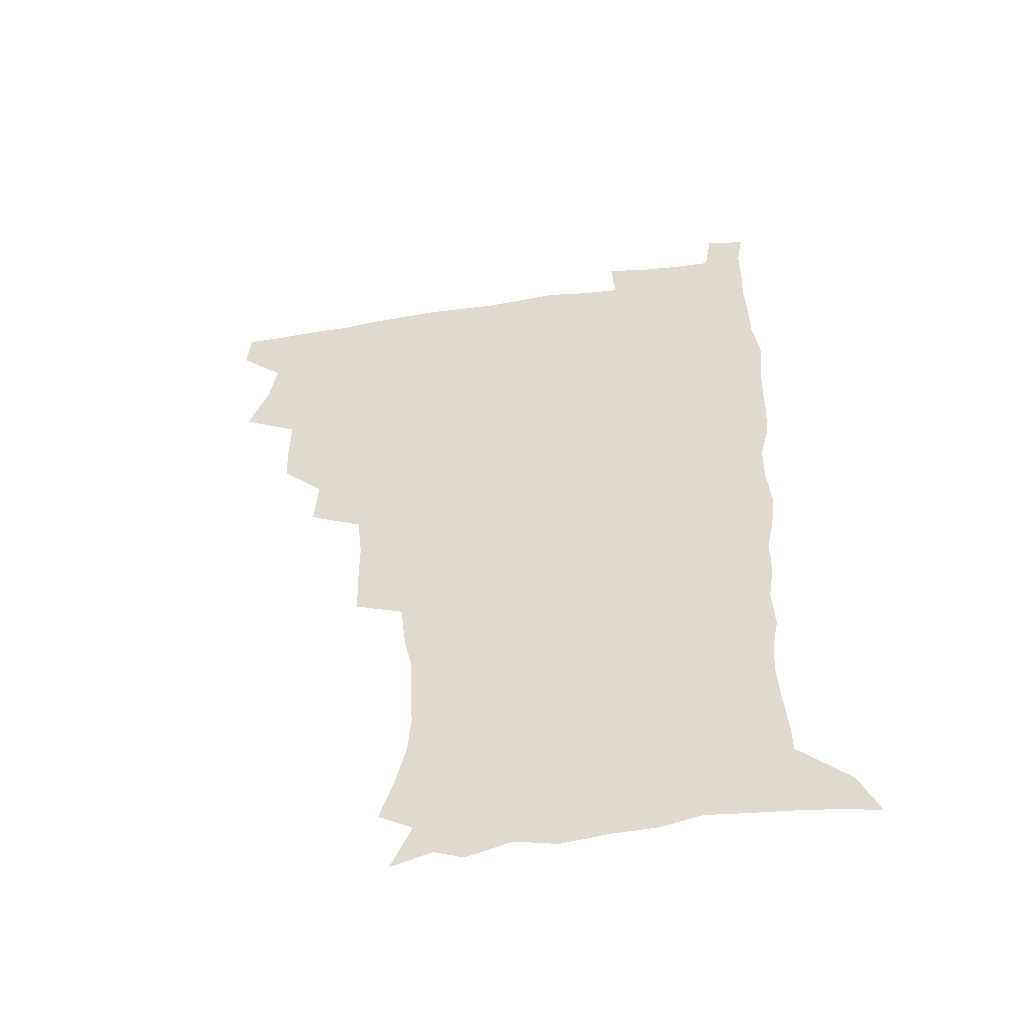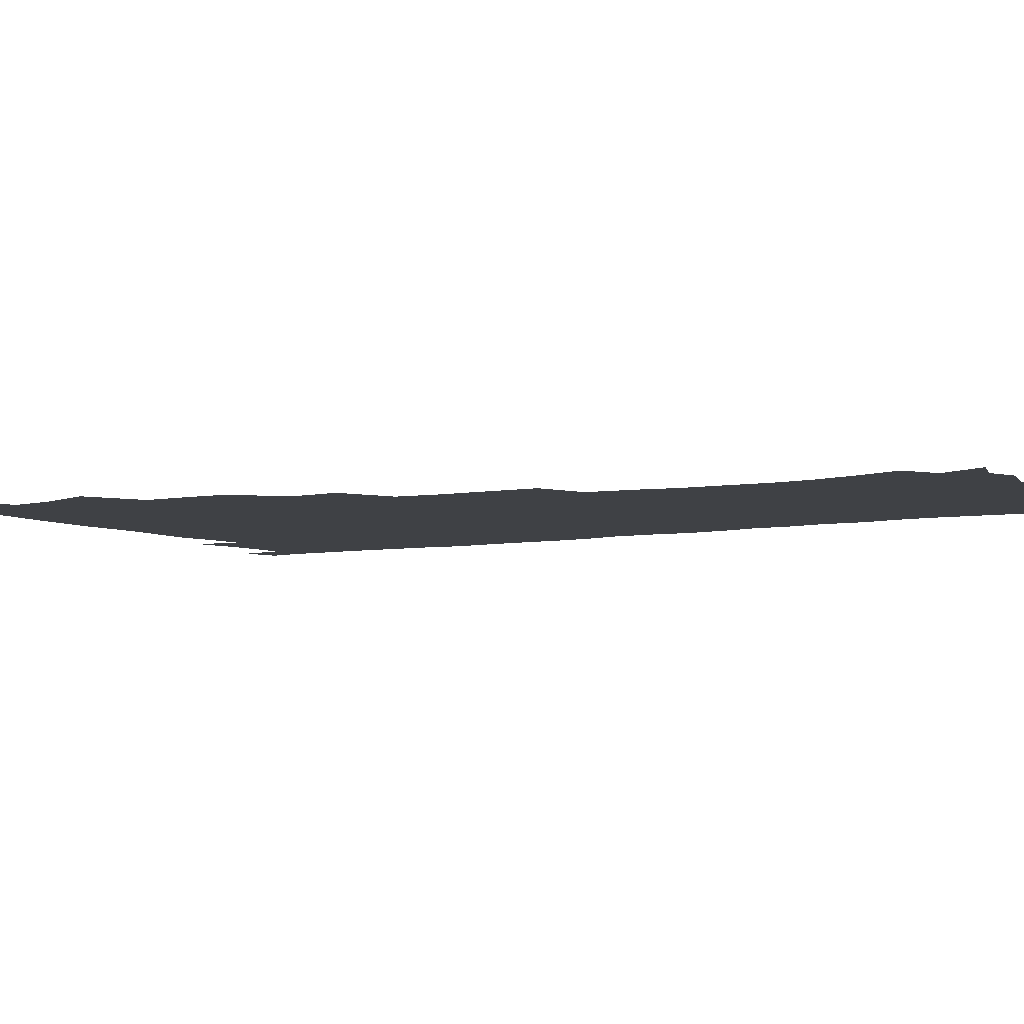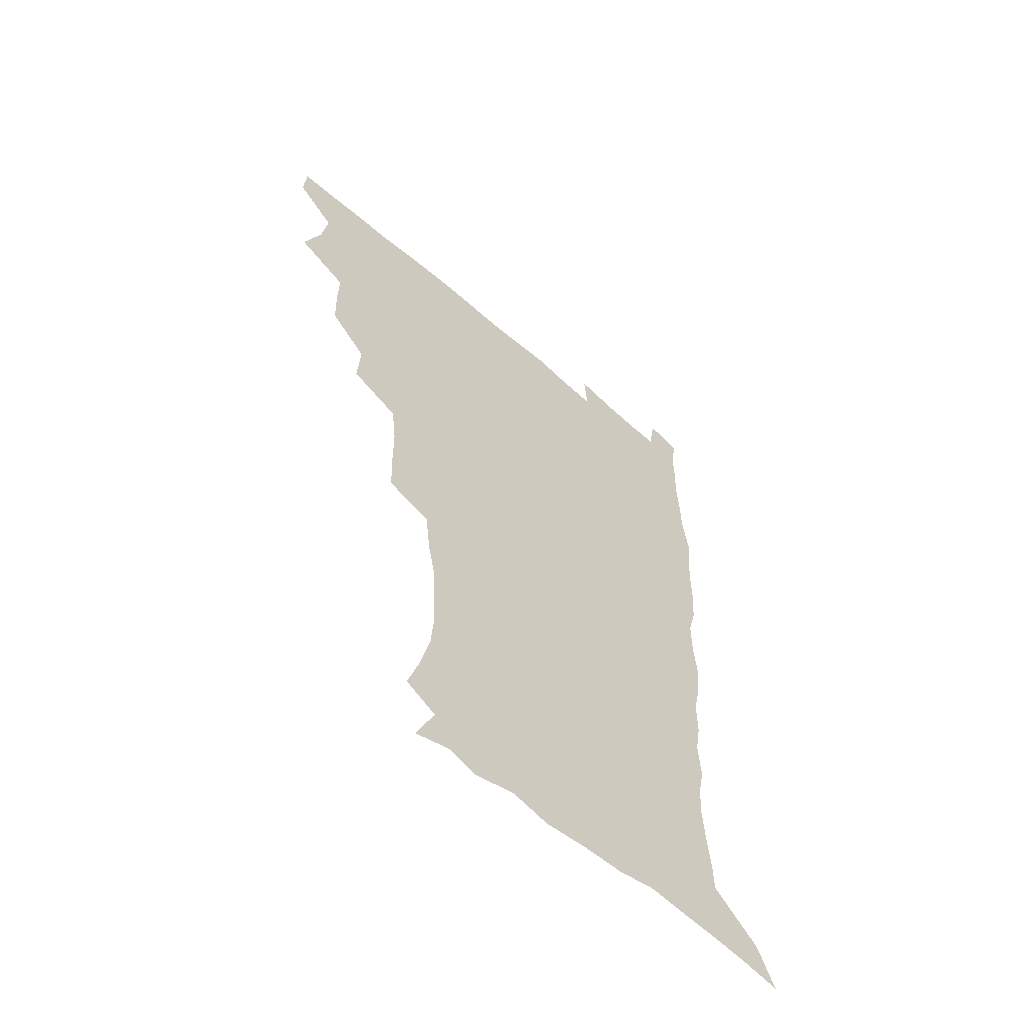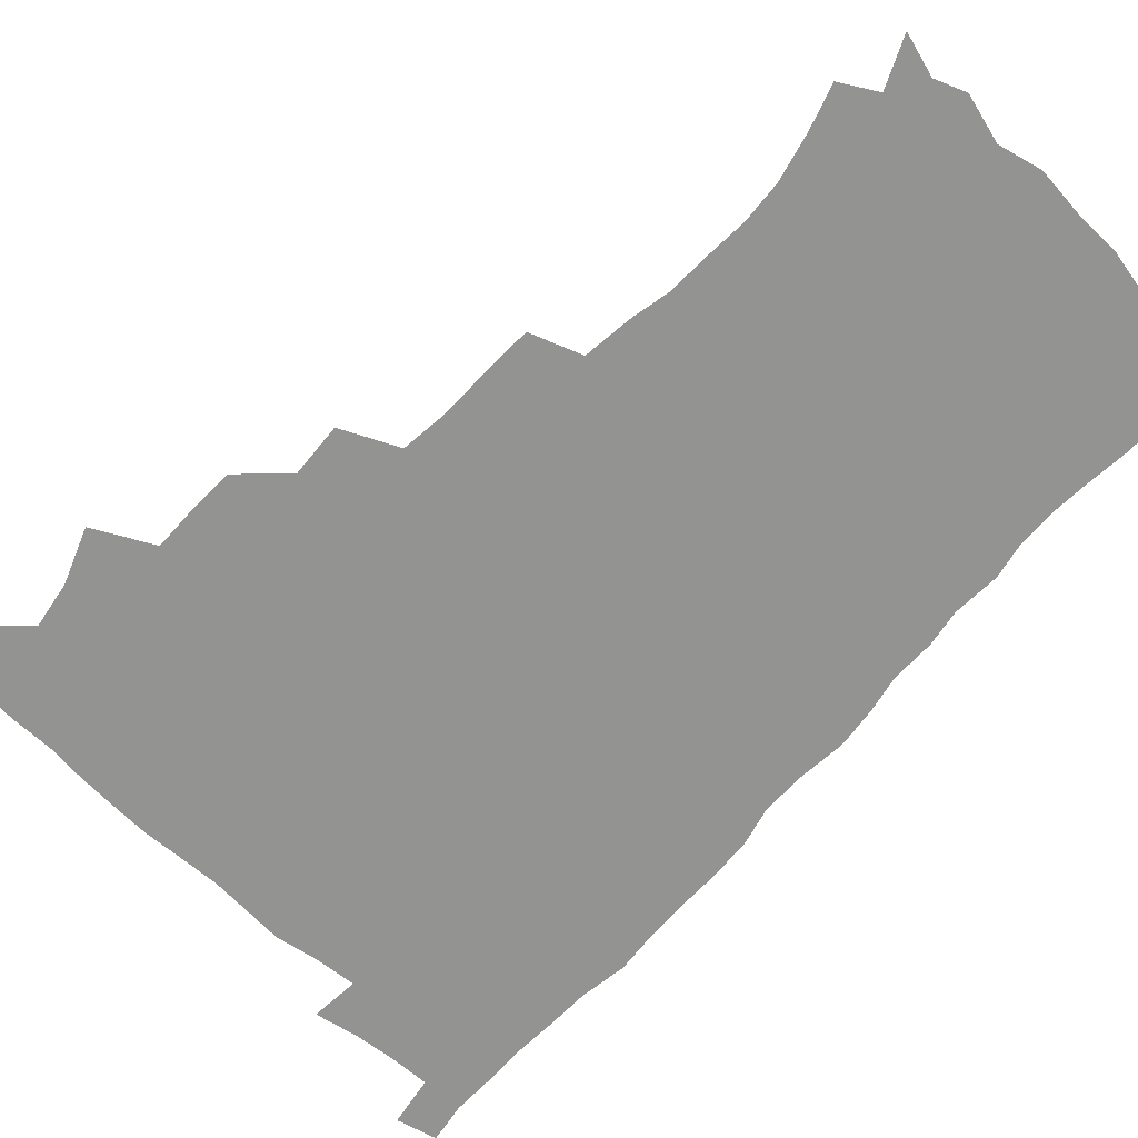
<metadata>
{"format":"obj","ext":"obj","renderer":"f3d","projection":"perspective","resolution":1024,"background":"white","views":[{"elev":-52.3,"azim":9.1,"up":"+Y"},{"elev":-5.5,"azim":-58.0,"up":"+Z"},{"elev":-59.3,"azim":-42.1,"up":"+Y"},{"elev":-66.6,"azim":-42.6,"up":"+Z"}]}
</metadata>
<code>
v 480.2 508.1 0
v 481.3 523.5 0
v 486.7 455.6 0
v 494.3 475.7 0
v 497 493 0
v 497.8 508.6 0
v 496.9 524 0
v 508.3 411.1 0
v 507.8 427.7 0
v 508.2 444.6 0
v 511.9 463 0
v 512.8 478.6 0
v 514.5 494.4 0
v 513.8 509.1 0
v 512 525 0
v 523 376.3 0
v 524.3 396 0
v 526.1 415.1 0
v 527.3 432.6 0
v 526.5 448 0
v 527.8 464 0
v 528.7 479.5 0
v 530 494.8 0
v 528.7 509.8 0
v 527.4 525.1 0
v 546 312.3 0
v 545.5 330.2 0
v 545.4 349.3 0
v 543.5 366.9 0
v 542.4 384.4 0
v 544.9 404.4 0
v 542.5 418.4 0
v 546.2 437.6 0
v 545.9 451.9 0
v 544.9 466.1 0
v 545.3 480.9 0
v 545.2 495.2 0
v 544 509.8 0
v 541.9 526.8 0
v 560.7 192.1 0
v 565.9 208.5 0
v 570.1 225.7 0
v 571.2 241.3 0
v 570.3 255.6 0
v 569.7 272.8 0
v 566.7 287.3 0
v 564.6 305.7 0
v 562.8 323 0
v 561.9 340.1 0
v 560.5 356.3 0
v 559.9 373.6 0
v 559.3 390.1 0
v 559.9 407.1 0
v 559.3 422.1 0
v 560.3 437.9 0
v 560.9 453.2 0
v 561 467.7 0
v 560.6 481.7 0
v 559.6 495.9 0
v 558.4 510.8 0
v 556.4 527.8 0
v 565.9 166.8 0
v 573.8 184.7 0
v 574.3 196.2 0
v 582.3 219 0
v 583.7 234.6 0
v 583.9 250 0
v 583.2 265.4 0
v 581.5 279.8 0
v 580.3 297.4 0
v 579.2 314.6 0
v 578.2 331.1 0
v 576.5 345.6 0
v 575.6 361.7 0
v 574.8 377.5 0
v 574.5 393.4 0
v 575.3 409.9 0
v 575.7 425.3 0
v 575.5 439.6 0
v 575.7 454.3 0
v 575.3 468.3 0
v 574.6 482.3 0
v 574.2 496.2 0
v 573.3 510.5 0
v 570.8 528.5 0
v 581.5 171.6 0
v 586.7 187.2 0
v 590.6 204.3 0
v 596.3 226.3 0
v 596.5 241.2 0
v 596.6 256.9 0
v 595.7 271.8 0
v 593.8 285 0
v 593.1 302.2 0
v 592 317.6 0
v 591.3 334 0
v 590.8 350.1 0
v 589.8 364.9 0
v 589.8 381.5 0
v 589.7 396.9 0
v 589.7 411.5 0
v 590.5 427.3 0
v 589.5 440.3 0
v 590 455 0
v 590.4 468.9 0
v 588.9 482.9 0
v 588.4 496.8 0
v 587.5 511.1 0
v 585.7 527.8 0
v 592.8 167.4 0
v 604.1 195.7 0
v 607.5 214.6 0
v 608.4 229.5 0
v 607.6 241.5 0
v 608.4 260.2 0
v 607.6 275 0
v 607 291.1 0
v 606 306 0
v 605.3 320.8 0
v 604.6 336.5 0
v 604.3 352.4 0
v 603.4 366.1 0
v 603.3 381.4 0
v 603.1 396.3 0
v 603.6 412.8 0
v 603.7 427.3 0
v 603.4 440.7 0
v 603.9 455.4 0
v 604 469.2 0
v 603.5 483.1 0
v 602.4 497.5 0
v 601.9 511.7 0
v 600.4 527.4 0
v 610.3 172.5 0
v 617.9 197.8 0
v 619.9 215.5 0
v 620.7 232.1 0
v 620.9 247.4 0
v 620.4 261.8 0
v 619.8 276.8 0
v 619.2 292 0
v 618.4 306.4 0
v 618.5 325.1 0
v 618 338.9 0
v 617.6 354.1 0
v 616.8 367.2 0
v 617.2 383.4 0
v 617.3 398.7 0
v 617.3 413.5 0
v 617.2 427.3 0
v 617.4 441.5 0
v 618 456.3 0
v 617.8 469.5 0
v 617.9 483.2 0
v 618 496.9 0
v 616.9 511.3 0
v 614.6 528.4 0
v 626.3 168.9 0
v 631.1 196.5 0
v 632.5 216.3 0
v 633 233.9 0
v 632.9 248.4 0
v 632.7 264 0
v 632.2 279.1 0
v 631.8 294.4 0
v 631.5 309.4 0
v 631.3 323.7 0
v 630.9 339.2 0
v 630.6 354.4 0
v 630.7 370.3 0
v 630.6 383.8 0
v 630.7 399 0
v 630.8 414.2 0
v 630.9 427.5 0
v 631 441.6 0
v 631.4 455.9 0
v 631.7 469.4 0
v 631.9 483.2 0
v 632.1 496.9 0
v 631.2 511.6 0
v 628.8 529.6 0
v 644.1 170.9 0
v 645.1 195.6 0
v 645.2 216.6 0
v 645.2 233.8 0
v 645.1 247.9 0
v 644.9 264.2 0
v 644.7 277.8 0
v 644.2 293.6 0
v 643.9 311.7 0
v 644.1 323.9 0
v 644 337.7 0
v 643.7 354 0
v 643.7 369.3 0
v 643.8 384.8 0
v 644.1 399 0
v 644.4 413 0
v 644.4 427.9 0
v 644.3 442.5 0
v 645.3 455.5 0
v 645.5 469.1 0
v 645.8 483.2 0
v 646 497 0
v 645.8 511.3 0
v 644.9 526.9 0
v 661.3 171.5 0
v 659.4 195.4 0
v 658.3 214.5 0
v 657.5 232.3 0
v 658 245.1 0
v 657 263.5 0
v 656.9 278.6 0
v 656.7 294 0
v 656.5 309.4 0
v 656.6 324 0
v 656.7 337.8 0
v 656.6 354.6 0
v 656.8 368.9 0
v 657.8 382 0
v 657.4 398 0
v 658 412 0
v 658.3 426.6 0
v 659.3 440.2 0
v 659 455.3 0
v 659.4 469.1 0
v 659.7 482.9 0
v 659.9 497 0
v 660.1 511 0
v 659.9 525.9 0
v 658.6 543.8 0
v 677.6 174.9 0
v 673.6 194.5 0
v 671.2 213.7 0
v 670.1 230.2 0
v 670.1 244.9 0
v 669.7 260.5 0
v 669.1 277.2 0
v 669.5 291.5 0
v 668.8 308.6 0
v 669.3 322.6 0
v 669.3 337.9 0
v 670.3 351.6 0
v 670.2 366.9 0
v 671 380.9 0
v 672.4 394.3 0
v 671.9 410 0
v 672.2 425.1 0
v 673 439.2 0
v 672.3 455.3 0
v 673.2 468.6 0
v 673.7 482.6 0
v 674.1 496.7 0
v 674.4 510.9 0
v 674.6 525.7 0
v 674.7 540.8 0
v 694 173.4 0
v 688.2 192.4 0
v 684.7 210.7 0
v 683 227.3 0
v 682.8 241.7 0
v 682.2 257.7 0
v 682.3 272.7 0
v 682.5 287.9 0
v 682.6 303.3 0
v 682 320 0
v 683.2 333.8 0
v 684.2 347.9 0
v 684.6 362.7 0
v 684.7 378.2 0
v 686.4 391.6 0
v 684.5 410.3 0
v 687.2 422.7 0
v 687.4 437.5 0
v 687.6 452.4 0
v 687.9 467.1 0
v 688.3 481.6 0
v 688.5 496.2 0
v 688.7 510.6 0
v 689.3 525 0
v 690 539.5 0
v 709.2 172.3 0
v 702.9 189.5 0
v 698.3 207.3 0
v 697.1 221.7 0
v 696.2 236.6 0
v 695.5 252.2 0
v 694.9 268.5 0
v 696 282.5 0
v 696.3 297.9 0
v 696.2 314 0
v 697.5 328.2 0
v 699.5 341.9 0
v 698.1 359.5 0
v 698.7 374.3 0
v 701.7 387.3 0
v 700.7 404.7 0
v 701.2 419.8 0
v 703.2 433.9 0
v 702 450.5 0
v 702.7 465.2 0
v 703 480.1 0
v 704 494.7 0
v 703.5 510 0
v 704.5 524.6 0
v 704.5 539.2 0
v 707.6 557.5 0
v 724.1 170.6 0
v 715.6 189 0
v 712.2 202.5 0
v 711.9 214.6 0
v 710.5 229.3 0
v 709.5 244.7 0
v 710.2 258.9 0
v 712.7 271.5 0
v 711.7 288.8 0
v 714 302.6 0
v 714 319 0
v 716.8 332.6 0
v 718.6 347.6 0
v 717 365.4 0
v 717.1 381.8 0
v 720.6 395.7 0
v 721.7 411.3 0
v 721.6 427.4 0
v 722.2 443.4 0
v 723.6 458.6 0
v 721 476.3 0
v 720.7 492.3 0
v 719.9 508.6 0
v 720.3 523.9 0
v 720.2 539 0
v 722.6 554 0
v 739.3 168 0
v 731.9 184.6 0
f 5 6 1
f 1 6 2
f 6 7 2
f 10 11 3
f 3 11 4
f 11 12 4
f 4 12 5
f 12 13 5
f 5 13 6
f 13 14 6
f 6 14 7
f 14 15 7
f 17 18 8
f 8 18 9
f 18 19 9
f 9 19 10
f 19 20 10
f 10 20 11
f 20 21 11
f 11 21 12
f 21 22 12
f 12 22 13
f 22 23 13
f 13 23 14
f 23 24 14
f 14 24 15
f 24 25 15
f 29 30 16
f 16 30 17
f 30 31 17
f 17 31 18
f 31 32 18
f 18 32 19
f 32 33 19
f 19 33 20
f 33 34 20
f 20 34 21
f 34 35 21
f 21 35 22
f 35 36 22
f 22 36 23
f 36 37 23
f 23 37 24
f 37 38 24
f 24 38 25
f 38 39 25
f 47 48 26
f 26 48 27
f 48 49 27
f 27 49 28
f 49 50 28
f 28 50 29
f 50 51 29
f 29 51 30
f 51 52 30
f 30 52 31
f 52 53 31
f 31 53 32
f 53 54 32
f 32 54 33
f 54 55 33
f 33 55 34
f 55 56 34
f 34 56 35
f 56 57 35
f 35 57 36
f 57 58 36
f 36 58 37
f 58 59 37
f 37 59 38
f 59 60 38
f 38 60 39
f 60 61 39
f 63 64 40
f 40 64 41
f 64 65 41
f 41 65 42
f 65 66 42
f 42 66 43
f 66 67 43
f 43 67 44
f 67 68 44
f 44 68 45
f 68 69 45
f 45 69 46
f 69 70 46
f 46 70 47
f 70 71 47
f 47 71 48
f 71 72 48
f 48 72 49
f 72 73 49
f 49 73 50
f 73 74 50
f 50 74 51
f 74 75 51
f 51 75 52
f 75 76 52
f 52 76 53
f 76 77 53
f 53 77 54
f 77 78 54
f 54 78 55
f 78 79 55
f 55 79 56
f 79 80 56
f 56 80 57
f 80 81 57
f 57 81 58
f 81 82 58
f 58 82 59
f 82 83 59
f 59 83 60
f 83 84 60
f 60 84 61
f 84 85 61
f 62 86 63
f 86 87 63
f 63 87 64
f 87 88 64
f 64 88 65
f 88 89 65
f 65 89 66
f 89 90 66
f 66 90 67
f 90 91 67
f 67 91 68
f 91 92 68
f 68 92 69
f 92 93 69
f 69 93 70
f 93 94 70
f 70 94 71
f 94 95 71
f 71 95 72
f 95 96 72
f 72 96 73
f 96 97 73
f 73 97 74
f 97 98 74
f 74 98 75
f 98 99 75
f 75 99 76
f 99 100 76
f 76 100 77
f 100 101 77
f 77 101 78
f 101 102 78
f 78 102 79
f 102 103 79
f 79 103 80
f 103 104 80
f 80 104 81
f 104 105 81
f 81 105 82
f 105 106 82
f 82 106 83
f 106 107 83
f 83 107 84
f 107 108 84
f 84 108 85
f 108 109 85
f 86 110 87
f 110 111 87
f 87 111 88
f 111 112 88
f 88 112 89
f 112 113 89
f 89 113 90
f 113 114 90
f 90 114 91
f 114 115 91
f 91 115 92
f 115 116 92
f 92 116 93
f 116 117 93
f 93 117 94
f 117 118 94
f 94 118 95
f 118 119 95
f 95 119 96
f 119 120 96
f 96 120 97
f 120 121 97
f 97 121 98
f 121 122 98
f 98 122 99
f 122 123 99
f 99 123 100
f 123 124 100
f 100 124 101
f 124 125 101
f 101 125 102
f 125 126 102
f 102 126 103
f 126 127 103
f 103 127 104
f 127 128 104
f 104 128 105
f 128 129 105
f 105 129 106
f 129 130 106
f 106 130 107
f 130 131 107
f 107 131 108
f 131 132 108
f 108 132 109
f 132 133 109
f 110 134 111
f 134 135 111
f 111 135 112
f 135 136 112
f 112 136 113
f 136 137 113
f 113 137 114
f 137 138 114
f 114 138 115
f 138 139 115
f 115 139 116
f 139 140 116
f 116 140 117
f 140 141 117
f 117 141 118
f 141 142 118
f 118 142 119
f 142 143 119
f 119 143 120
f 143 144 120
f 120 144 121
f 144 145 121
f 121 145 122
f 145 146 122
f 122 146 123
f 146 147 123
f 123 147 124
f 147 148 124
f 124 148 125
f 148 149 125
f 125 149 126
f 149 150 126
f 126 150 127
f 150 151 127
f 127 151 128
f 151 152 128
f 128 152 129
f 152 153 129
f 129 153 130
f 153 154 130
f 130 154 131
f 154 155 131
f 131 155 132
f 155 156 132
f 132 156 133
f 156 157 133
f 134 158 135
f 158 159 135
f 135 159 136
f 159 160 136
f 136 160 137
f 160 161 137
f 137 161 138
f 161 162 138
f 138 162 139
f 162 163 139
f 139 163 140
f 163 164 140
f 140 164 141
f 164 165 141
f 141 165 142
f 165 166 142
f 142 166 143
f 166 167 143
f 143 167 144
f 167 168 144
f 144 168 145
f 168 169 145
f 145 169 146
f 169 170 146
f 146 170 147
f 170 171 147
f 147 171 148
f 171 172 148
f 148 172 149
f 172 173 149
f 149 173 150
f 173 174 150
f 150 174 151
f 174 175 151
f 151 175 152
f 175 176 152
f 152 176 153
f 176 177 153
f 153 177 154
f 177 178 154
f 154 178 155
f 178 179 155
f 155 179 156
f 179 180 156
f 156 180 157
f 180 181 157
f 158 182 159
f 182 183 159
f 159 183 160
f 183 184 160
f 160 184 161
f 184 185 161
f 161 185 162
f 185 186 162
f 162 186 163
f 186 187 163
f 163 187 164
f 187 188 164
f 164 188 165
f 188 189 165
f 165 189 166
f 189 190 166
f 166 190 167
f 190 191 167
f 167 191 168
f 191 192 168
f 168 192 169
f 192 193 169
f 169 193 170
f 193 194 170
f 170 194 171
f 194 195 171
f 171 195 172
f 195 196 172
f 172 196 173
f 196 197 173
f 173 197 174
f 197 198 174
f 174 198 175
f 198 199 175
f 175 199 176
f 199 200 176
f 176 200 177
f 200 201 177
f 177 201 178
f 201 202 178
f 178 202 179
f 202 203 179
f 179 203 180
f 203 204 180
f 180 204 181
f 204 205 181
f 182 206 183
f 206 207 183
f 183 207 184
f 207 208 184
f 184 208 185
f 208 209 185
f 185 209 186
f 209 210 186
f 186 210 187
f 210 211 187
f 187 211 188
f 211 212 188
f 188 212 189
f 212 213 189
f 189 213 190
f 213 214 190
f 190 214 191
f 214 215 191
f 191 215 192
f 215 216 192
f 192 216 193
f 216 217 193
f 193 217 194
f 217 218 194
f 194 218 195
f 218 219 195
f 195 219 196
f 219 220 196
f 196 220 197
f 220 221 197
f 197 221 198
f 221 222 198
f 198 222 199
f 222 223 199
f 199 223 200
f 223 224 200
f 200 224 201
f 224 225 201
f 201 225 202
f 225 226 202
f 202 226 203
f 226 227 203
f 203 227 204
f 227 228 204
f 204 228 205
f 228 229 205
f 206 231 207
f 231 232 207
f 207 232 208
f 232 233 208
f 208 233 209
f 233 234 209
f 209 234 210
f 234 235 210
f 210 235 211
f 235 236 211
f 211 236 212
f 236 237 212
f 212 237 213
f 237 238 213
f 213 238 214
f 238 239 214
f 214 239 215
f 239 240 215
f 215 240 216
f 240 241 216
f 216 241 217
f 241 242 217
f 217 242 218
f 242 243 218
f 218 243 219
f 243 244 219
f 219 244 220
f 244 245 220
f 220 245 221
f 245 246 221
f 221 246 222
f 246 247 222
f 222 247 223
f 247 248 223
f 223 248 224
f 248 249 224
f 224 249 225
f 249 250 225
f 225 250 226
f 250 251 226
f 226 251 227
f 251 252 227
f 227 252 228
f 252 253 228
f 228 253 229
f 253 254 229
f 229 254 230
f 254 255 230
f 231 256 232
f 256 257 232
f 232 257 233
f 257 258 233
f 233 258 234
f 258 259 234
f 234 259 235
f 259 260 235
f 235 260 236
f 260 261 236
f 236 261 237
f 261 262 237
f 237 262 238
f 262 263 238
f 238 263 239
f 263 264 239
f 239 264 240
f 264 265 240
f 240 265 241
f 265 266 241
f 241 266 242
f 266 267 242
f 242 267 243
f 267 268 243
f 243 268 244
f 268 269 244
f 244 269 245
f 269 270 245
f 245 270 246
f 270 271 246
f 246 271 247
f 271 272 247
f 247 272 248
f 272 273 248
f 248 273 249
f 273 274 249
f 249 274 250
f 274 275 250
f 250 275 251
f 275 276 251
f 251 276 252
f 276 277 252
f 252 277 253
f 277 278 253
f 253 278 254
f 278 279 254
f 254 279 255
f 279 280 255
f 256 281 257
f 281 282 257
f 257 282 258
f 282 283 258
f 258 283 259
f 283 284 259
f 259 284 260
f 284 285 260
f 260 285 261
f 285 286 261
f 261 286 262
f 286 287 262
f 262 287 263
f 287 288 263
f 263 288 264
f 288 289 264
f 264 289 265
f 289 290 265
f 265 290 266
f 290 291 266
f 266 291 267
f 291 292 267
f 267 292 268
f 292 293 268
f 268 293 269
f 293 294 269
f 269 294 270
f 294 295 270
f 270 295 271
f 295 296 271
f 271 296 272
f 296 297 272
f 272 297 273
f 297 298 273
f 273 298 274
f 298 299 274
f 274 299 275
f 299 300 275
f 275 300 276
f 300 301 276
f 276 301 277
f 301 302 277
f 277 302 278
f 302 303 278
f 278 303 279
f 303 304 279
f 279 304 280
f 304 305 280
f 281 307 282
f 307 308 282
f 282 308 283
f 308 309 283
f 283 309 284
f 309 310 284
f 284 310 285
f 310 311 285
f 285 311 286
f 311 312 286
f 286 312 287
f 312 313 287
f 287 313 288
f 313 314 288
f 288 314 289
f 314 315 289
f 289 315 290
f 315 316 290
f 290 316 291
f 316 317 291
f 291 317 292
f 317 318 292
f 292 318 293
f 318 319 293
f 293 319 294
f 319 320 294
f 294 320 295
f 320 321 295
f 295 321 296
f 321 322 296
f 296 322 297
f 322 323 297
f 297 323 298
f 323 324 298
f 298 324 299
f 324 325 299
f 299 325 300
f 325 326 300
f 300 326 301
f 326 327 301
f 301 327 302
f 327 328 302
f 302 328 303
f 328 329 303
f 303 329 304
f 329 330 304
f 304 330 305
f 330 331 305
f 305 331 306
f 331 332 306
f 307 333 308
f 333 334 308
f 308 334 309

</code>
